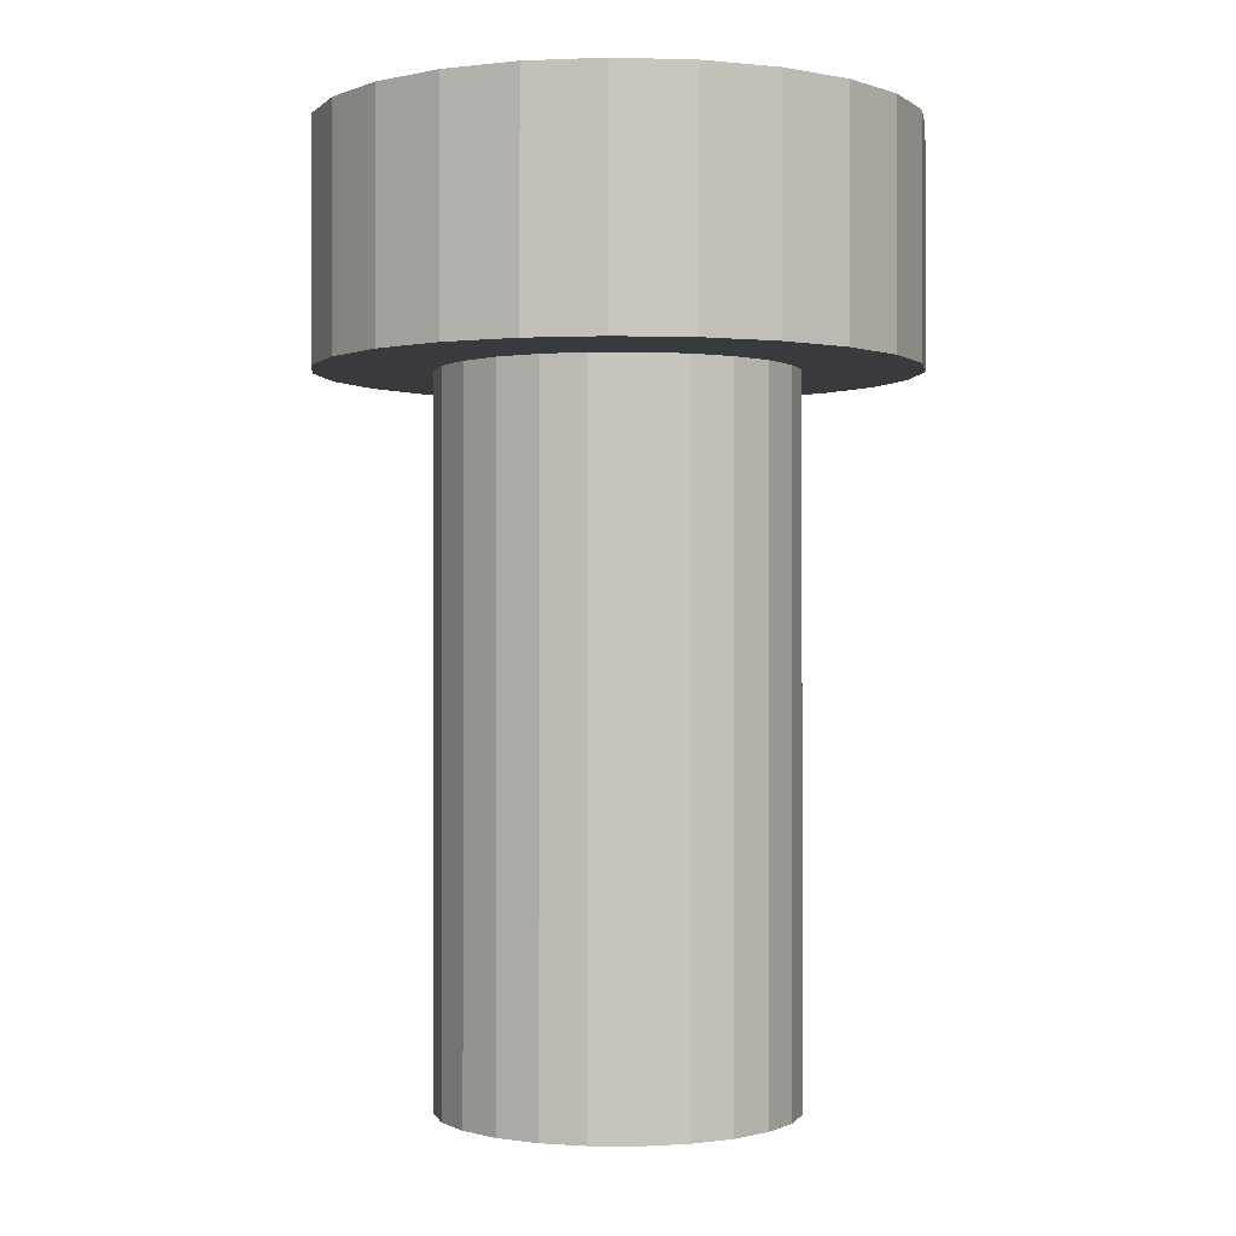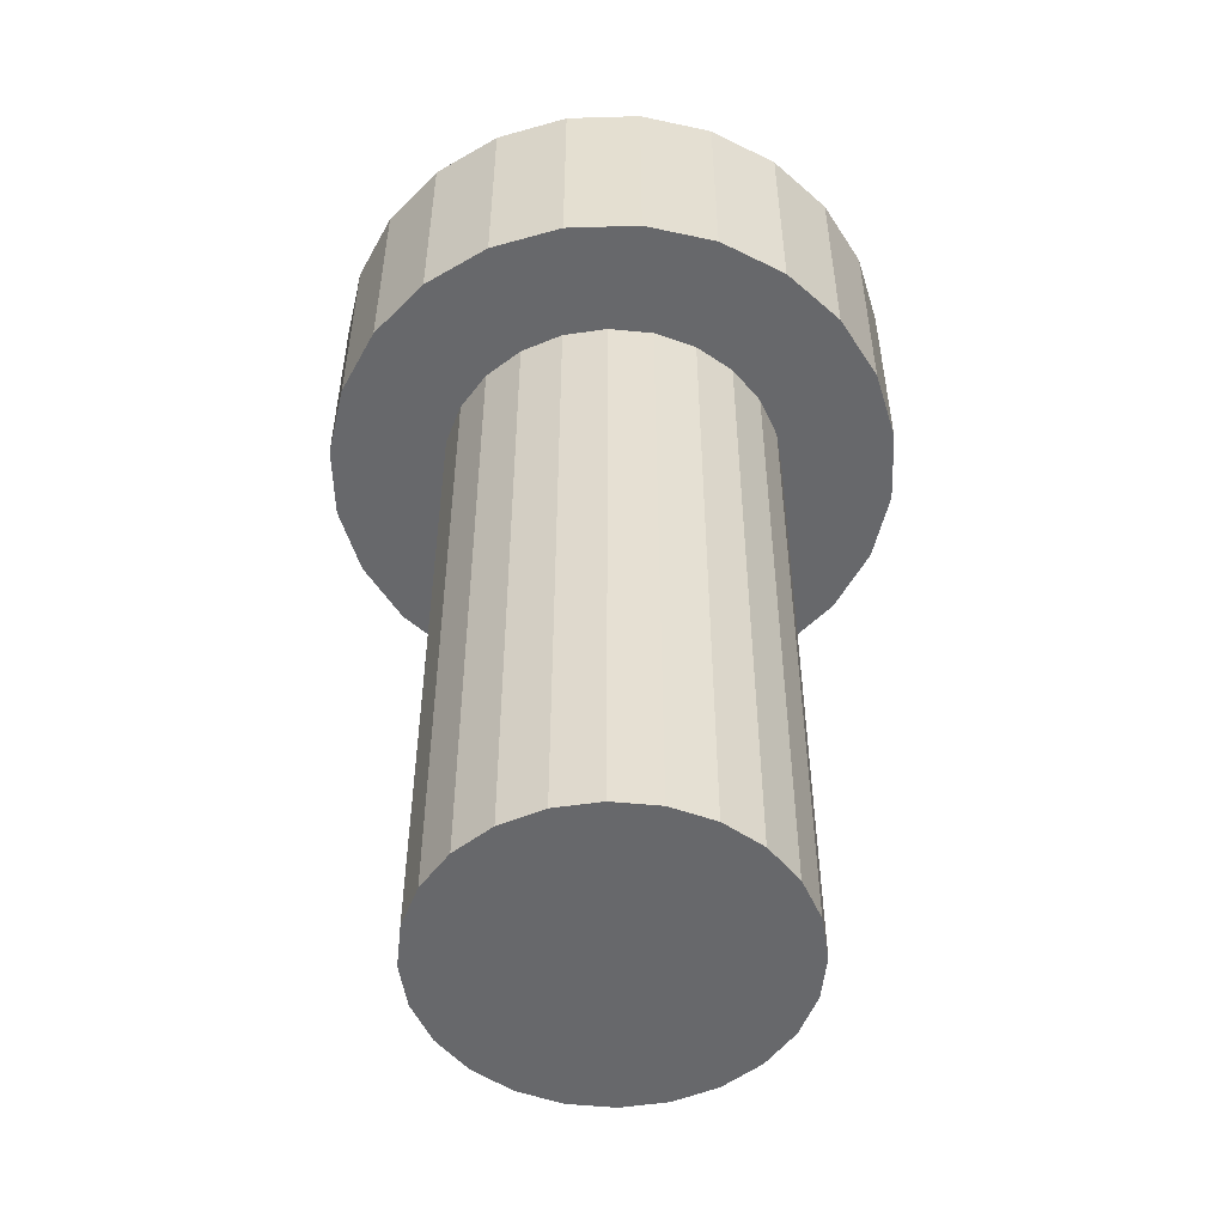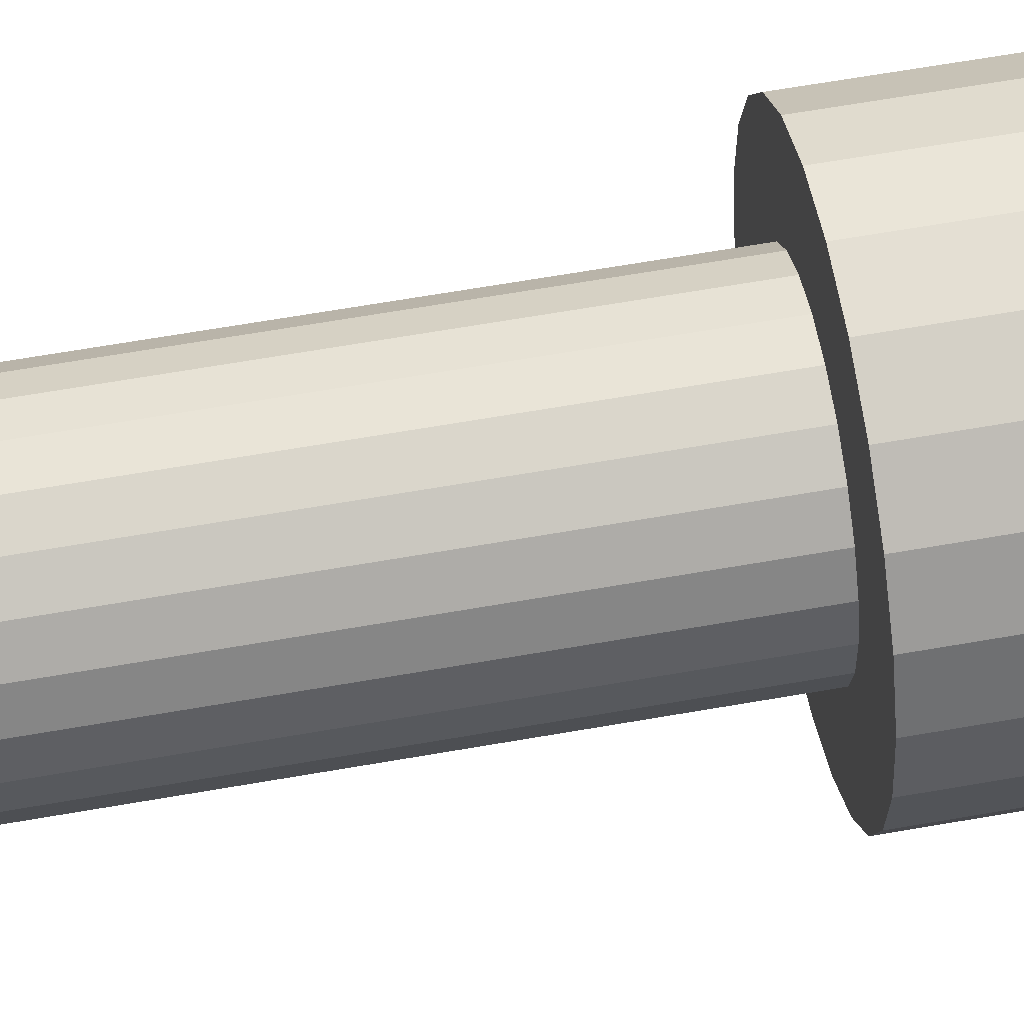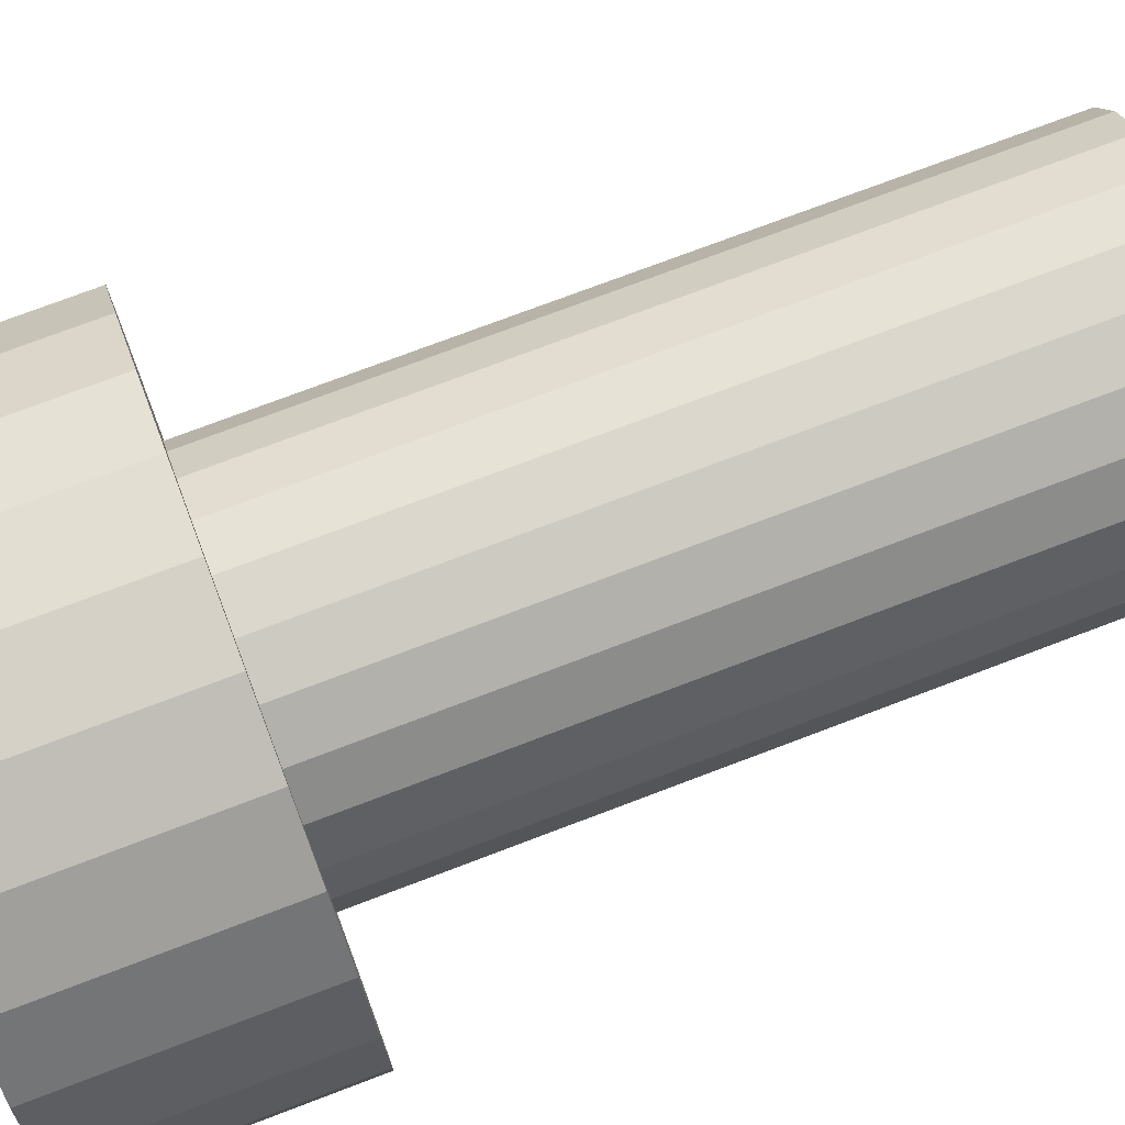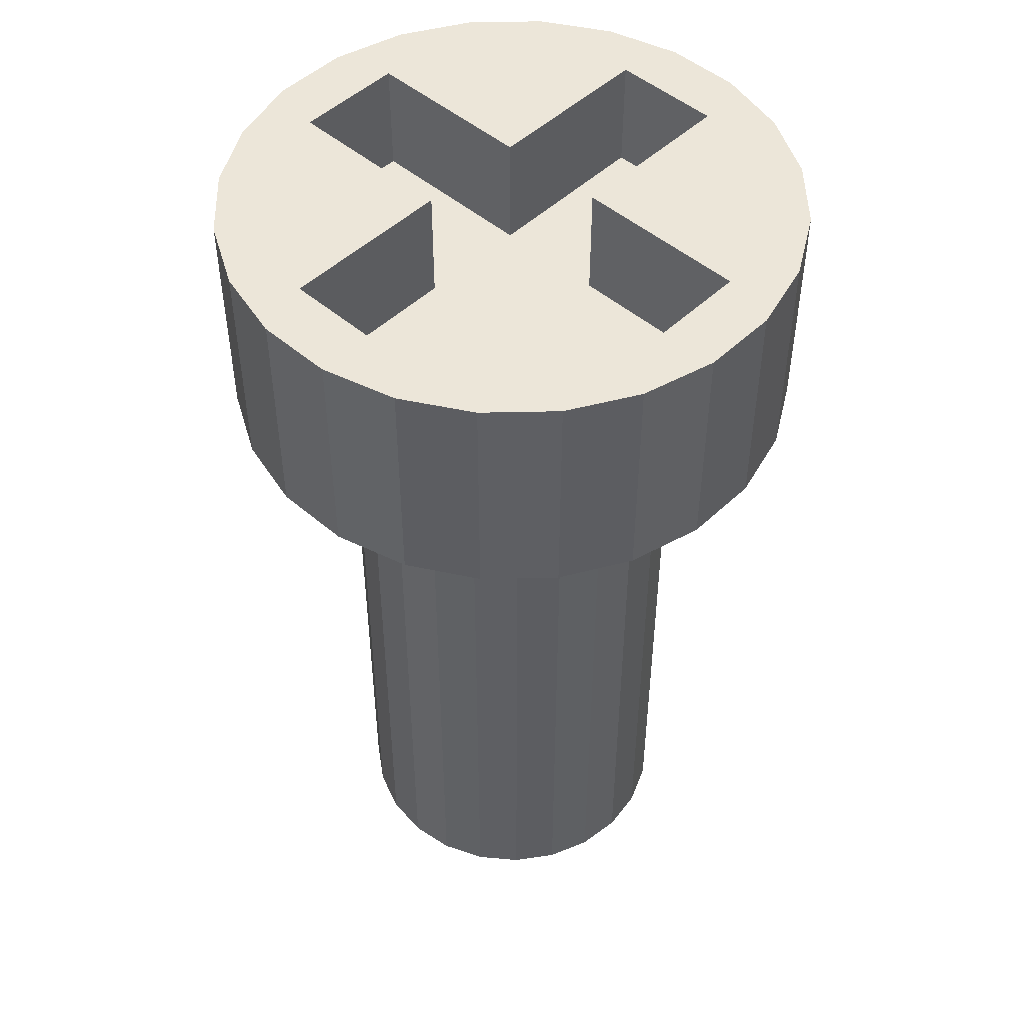
<metadata>
{"format":"obj","ext":"obj","renderer":"f3d","projection":"perspective","resolution":1024,"background":"white","views":[{"elev":-0.5,"azim":-72.0,"up":"+Y"},{"elev":-52.5,"azim":-94.1,"up":"+Y"},{"elev":71.9,"azim":80.5,"up":"+Z"},{"elev":74.7,"azim":-110.8,"up":"+Z"},{"elev":48.9,"azim":-52.4,"up":"+Y"}]}
</metadata>
<code>
v -46.41 55.5 35.95
v -46.41 55.5 35.95
v -46.41 55.5 35.95
v -46.41 54.5 35.95
v -46.41 54.5 35.95
v -46.41 54.5 35.95
v -46.62 55.5 37.94
v -46.62 55.5 37.94
v -46.62 55.5 37.94
v -46.62 53.5 37.94
v -46.62 53.5 37.94
v -46.62 53.5 37.94
v -43.54 47.5 37.79
v -43.54 47.5 37.79
v -43.54 47.5 37.79
v -43.54 53.5 37.79
v -43.54 53.5 37.79
v -43.54 53.5 37.79
v -43.97 47.5 35.23
v -43.97 47.5 35.23
v -43.97 47.5 35.23
v -43.97 53.5 35.23
v -43.97 53.5 35.23
v -43.97 53.5 35.23
v -46.92 55.5 36.05
v -46.92 55.5 36.05
v -46.92 55.5 36.05
v -46.92 53.5 36.05
v -46.92 53.5 36.05
v -46.92 53.5 36.05
v -42.3 55.5 37.82
v -42.3 55.5 37.82
v -42.3 55.5 37.82
v -42.3 53.5 37.82
v -42.3 53.5 37.82
v -42.3 53.5 37.82
v -45.97 47.5 36.88
v -45.97 47.5 36.88
v -45.97 47.5 36.88
v -45.97 53.5 36.88
v -45.97 53.5 36.88
v -45.97 53.5 36.88
v -43.62 47.5 35.41
v -43.62 47.5 35.41
v -43.62 47.5 35.41
v -43.62 53.5 35.41
v -43.62 53.5 35.41
v -43.62 53.5 35.41
v -44.56 55.5 34.13
v -44.56 55.5 34.13
v -44.56 55.5 34.13
v -44.56 53.5 34.13
v -44.56 53.5 34.13
v -44.56 53.5 34.13
v -43.19 55.5 38.76
v -43.19 55.5 38.76
v -43.19 55.5 38.76
v -43.19 53.5 38.76
v -43.19 53.5 38.76
v -43.19 53.5 38.76
v -46.89 55.5 37.34
v -46.89 55.5 37.34
v -46.89 55.5 37.34
v -46.89 53.5 37.34
v -46.89 53.5 37.34
v -46.89 53.5 37.34
v -45.99 47.5 36.48
v -45.99 47.5 36.48
v -45.99 47.5 36.48
v -45.99 53.5 36.48
v -45.99 53.5 36.48
v -45.99 53.5 36.48
v -45.2 55.5 34.23
v -45.2 55.5 34.23
v -45.2 55.5 34.23
v -45.2 53.5 34.23
v -45.2 53.5 34.23
v -45.2 53.5 34.23
v -45.71 47.5 35.76
v -45.71 47.5 35.76
v -45.71 47.5 35.76
v -45.71 53.5 35.76
v -45.71 53.5 35.76
v -45.71 53.5 35.76
v -46.51 55.5 36.9
v -46.51 55.5 36.9
v -46.51 55.5 36.9
v -46.51 54.5 36.9
v -46.51 54.5 36.9
v -46.51 54.5 36.9
v -44.25 47.5 38.11
v -44.25 47.5 38.11
v -44.25 47.5 38.11
v -44.25 53.5 38.11
v -44.25 53.5 38.11
v -44.25 53.5 38.11
v -44.35 47.5 35.14
v -44.35 47.5 35.14
v -44.35 47.5 35.14
v -44.35 53.5 35.14
v -44.35 53.5 35.14
v -44.35 53.5 35.14
v -44.22 55.5 38.65
v -44.22 55.5 38.65
v -44.22 55.5 38.65
v -44.22 54.5 38.65
v -44.22 54.5 38.65
v -44.22 54.5 38.65
v -46.31 55.5 34.91
v -46.31 55.5 34.91
v -46.31 55.5 34.91
v -46.31 53.5 34.91
v -46.31 53.5 34.91
v -46.31 53.5 34.91
v -43.13 47.5 36.01
v -43.13 47.5 36.01
v -43.13 47.5 36.01
v -43.13 53.5 36.01
v -43.13 53.5 36.01
v -43.13 53.5 36.01
v -44.07 55.5 37.16
v -44.07 55.5 37.16
v -44.07 55.5 37.16
v -44.07 54.5 37.16
v -44.07 54.5 37.16
v -44.07 54.5 37.16
v -45.69 55.5 38.83
v -45.69 55.5 38.83
v -45.69 55.5 38.83
v -45.69 53.5 38.83
v -45.69 53.5 38.83
v -45.69 53.5 38.83
v -45.18 55.5 38.55
v -45.18 55.5 38.55
v -45.18 55.5 38.55
v -45.18 54.5 38.55
v -45.18 54.5 38.55
v -45.18 54.5 38.55
v -42.77 55.5 34.82
v -42.77 55.5 34.82
v -42.77 55.5 34.82
v -42.77 53.5 34.82
v -42.77 53.5 34.82
v -42.77 53.5 34.82
v -46.69 55.5 35.44
v -46.69 55.5 35.44
v -46.69 55.5 35.44
v -46.69 53.5 35.44
v -46.69 53.5 35.44
v -46.69 53.5 35.44
v -45.02 55.5 37.06
v -45.02 55.5 37.06
v -45.02 55.5 37.06
v -45.02 54.5 37.06
v -45.02 54.5 37.06
v -45.02 54.5 37.06
v -43.87 47.5 38
v -43.87 47.5 38
v -43.87 47.5 38
v -43.87 53.5 38
v -43.87 53.5 38
v -43.87 53.5 38
v -41.99 55.5 36.57
v -41.99 55.5 36.57
v -41.99 55.5 36.57
v -41.99 53.5 36.57
v -41.99 53.5 36.57
v -41.99 53.5 36.57
v -42.58 55.5 37.31
v -42.58 55.5 37.31
v -42.58 55.5 37.31
v -42.58 54.5 37.31
v -42.58 54.5 37.31
v -42.58 54.5 37.31
v -45.11 47.5 35.27
v -45.11 47.5 35.27
v -45.11 47.5 35.27
v -45.11 53.5 35.27
v -45.11 53.5 35.27
v -45.11 53.5 35.27
v -43.97 55.5 36.21
v -43.97 55.5 36.21
v -43.97 55.5 36.21
v -43.97 54.5 36.21
v -43.97 54.5 36.21
v -43.97 54.5 36.21
v -43.81 55.5 34.71
v -43.81 55.5 34.71
v -43.81 55.5 34.71
v -43.81 54.5 34.71
v -43.81 54.5 34.71
v -43.81 54.5 34.71
v -45.08 55.5 39.06
v -45.08 55.5 39.06
v -45.08 55.5 39.06
v -45.08 53.5 39.06
v -45.08 53.5 39.06
v -45.08 53.5 39.06
v -43.3 55.5 34.43
v -43.3 55.5 34.43
v -43.3 55.5 34.43
v -43.3 53.5 34.43
v -43.3 53.5 34.43
v -43.3 53.5 34.43
v -46.21 55.5 38.45
v -46.21 55.5 38.45
v -46.21 55.5 38.45
v -46.21 53.5 38.45
v -46.21 53.5 38.45
v -46.21 53.5 38.45
v -45.65 47.5 37.58
v -45.65 47.5 37.58
v -45.65 47.5 37.58
v -45.65 53.5 37.58
v -45.65 53.5 37.58
v -45.65 53.5 37.58
v -45.9 47.5 36.1
v -45.9 47.5 36.1
v -45.9 47.5 36.1
v -45.9 53.5 36.1
v -45.9 53.5 36.1
v -45.9 53.5 36.1
v -44.92 55.5 36.11
v -44.92 55.5 36.11
v -44.92 55.5 36.11
v -44.92 54.5 36.11
v -44.92 54.5 36.11
v -44.92 54.5 36.11
v -45.86 47.5 37.25
v -45.86 47.5 37.25
v -45.86 47.5 37.25
v -45.86 53.5 37.25
v -45.86 53.5 37.25
v -45.86 53.5 37.25
v -44.76 55.5 34.61
v -44.76 55.5 34.61
v -44.76 55.5 34.61
v -44.76 54.5 34.61
v -44.76 54.5 34.61
v -44.76 54.5 34.61
v -42.68 55.5 38.35
v -42.68 55.5 38.35
v -42.68 55.5 38.35
v -42.68 53.5 38.35
v -42.68 53.5 38.35
v -42.68 53.5 38.35
v -44.64 47.5 38.12
v -44.64 47.5 38.12
v -44.64 47.5 38.12
v -44.64 53.5 38.12
v -44.64 53.5 38.12
v -44.64 53.5 38.12
v -44.74 47.5 35.15
v -44.74 47.5 35.15
v -44.74 47.5 35.15
v -44.74 53.5 35.15
v -44.74 53.5 35.15
v -44.74 53.5 35.15
v -42.48 55.5 36.36
v -42.48 55.5 36.36
v -42.48 55.5 36.36
v -42.48 54.5 36.36
v -42.48 54.5 36.36
v -42.48 54.5 36.36
v -43.27 47.5 37.5
v -43.27 47.5 37.5
v -43.27 47.5 37.5
v -43.27 53.5 37.5
v -43.27 53.5 37.5
v -43.27 53.5 37.5
v -43.78 55.5 39.03
v -43.78 55.5 39.03
v -43.78 55.5 39.03
v -43.78 53.5 39.03
v -43.78 53.5 39.03
v -43.78 53.5 39.03
v -43.09 47.5 37.16
v -43.09 47.5 37.16
v -43.09 47.5 37.16
v -43.09 53.5 37.16
v -43.09 53.5 37.16
v -43.09 53.5 37.16
v -43 47.5 36.78
v -43 47.5 36.78
v -43 47.5 36.78
v -43 53.5 36.78
v -43 53.5 36.78
v -43 53.5 36.78
v -45.8 55.5 34.5
v -45.8 55.5 34.5
v -45.8 55.5 34.5
v -45.8 53.5 34.5
v -45.8 53.5 34.5
v -45.8 53.5 34.5
v -43.33 47.5 35.68
v -43.33 47.5 35.68
v -43.33 47.5 35.68
v -43.33 53.5 35.68
v -43.33 53.5 35.68
v -43.33 53.5 35.68
v -44.43 55.5 39.13
v -44.43 55.5 39.13
v -44.43 55.5 39.13
v -44.43 53.5 39.13
v -44.43 53.5 39.13
v -44.43 53.5 39.13
v -42.1 55.5 35.92
v -42.1 55.5 35.92
v -42.1 55.5 35.92
v -42.1 53.5 35.92
v -42.1 53.5 35.92
v -42.1 53.5 35.92
v -45.37 47.5 37.85
v -45.37 47.5 37.85
v -45.37 47.5 37.85
v -45.37 53.5 37.85
v -45.37 53.5 37.85
v -45.37 53.5 37.85
v -43.01 47.5 36.39
v -43.01 47.5 36.39
v -43.01 47.5 36.39
v -43.01 53.5 36.39
v -43.01 53.5 36.39
v -43.01 53.5 36.39
v -45.02 47.5 38.04
v -45.02 47.5 38.04
v -45.02 47.5 38.04
v -45.02 53.5 38.04
v -45.02 53.5 38.04
v -45.02 53.5 38.04
v -43.91 55.5 34.2
v -43.91 55.5 34.2
v -43.91 55.5 34.2
v -43.91 53.5 34.2
v -43.91 53.5 34.2
v -43.91 53.5 34.2
v -42.06 55.5 37.21
v -42.06 55.5 37.21
v -42.06 55.5 37.21
v -42.06 53.5 37.21
v -42.06 53.5 37.21
v -42.06 53.5 37.21
v -45.45 47.5 35.47
v -45.45 47.5 35.47
v -45.45 47.5 35.47
v -45.45 53.5 35.47
v -45.45 53.5 35.47
v -45.45 53.5 35.47
v -42.36 55.5 35.32
v -42.36 55.5 35.32
v -42.36 55.5 35.32
v -42.36 53.5 35.32
v -42.36 53.5 35.32
v -42.36 53.5 35.32
v -46.99 55.5 36.7
v -46.99 55.5 36.7
v -46.99 55.5 36.7
v -46.99 53.5 36.7
v -46.99 53.5 36.7
v -46.99 53.5 36.7
f 99 115 265
f 266 16 13
f 278 270 267
f 285 280 277
f 319 286 283
f 116 323 320
f 297 120 117
f 43 299 296
f 20 47 44
f 97 24 21
f 253 101 98
f 177 258 255
f 343 179 176
f 81 347 344
f 218 83 80
f 68 220 217
f 39 72 69
f 231 40 37
f 211 233 230
f 314 215 212
f 195 135 127
f 135 195 103
f 103 195 303
f 103 303 273
f 103 273 121
f 121 273 171
f 171 273 56
f 171 56 241
f 171 241 31
f 171 31 261
f 261 31 350
f 350 31 308
f 308 31 338
f 308 338 163
f 261 189 183
f 189 261 201
f 201 261 140
f 140 261 350
f 61 25 355
f 25 61 146
f 146 61 8
f 146 8 109
f 109 8 87
f 109 87 2
f 109 2 223
f 109 223 291
f 291 223 75
f 75 223 236
f 75 236 51
f 51 236 189
f 51 189 333
f 333 189 201
f 205 87 8
f 87 205 151
f 151 205 127
f 151 127 135
f 326 316 313
f 247 328 325
f 91 252 249
f 157 95 92
f 14 162 159
f 349 142 139
f 141 204 200
f 199 336 332
f 331 52 49
f 50 76 73
f 74 294 290
f 289 112 110
f 111 148 145
f 147 29 27
f 26 359 356
f 357 64 62
f 63 11 7
f 9 210 207
f 206 130 128
f 129 197 193
f 194 306 302
f 301 276 272
f 271 59 55
f 57 246 243
f 242 36 33
f 32 341 337
f 339 168 165
f 164 312 309
f 307 353 351
f 30 66 358
f 66 30 150
f 66 150 10
f 10 150 114
f 10 114 209
f 209 114 293
f 209 293 70
f 70 293 222
f 222 293 82
f 82 293 77
f 82 77 348
f 348 77 178
f 178 77 54
f 178 54 257
f 257 54 102
f 102 54 335
f 102 335 22
f 22 335 48
f 48 335 203
f 48 203 298
f 298 203 118
f 118 203 143
f 118 143 324
f 324 143 287
f 209 41 132
f 41 209 70
f 132 41 232
f 132 232 216
f 132 216 196
f 196 216 318
f 196 318 330
f 196 330 304
f 304 330 251
f 304 251 96
f 304 96 274
f 274 96 161
f 274 161 18
f 274 18 58
f 58 18 268
f 58 268 282
f 58 282 244
f 244 282 287
f 244 287 143
f 244 143 354
f 244 354 35
f 35 354 311
f 35 311 340
f 340 311 166
f 124 186 226
f 152 89 86
f 133 156 153
f 105 137 134
f 122 107 104
f 170 126 123
f 259 172 169
f 182 263 260
f 188 184 181
f 237 190 187
f 225 238 235
f 1 227 224
f 85 6 3
f 265 15 158
f 158 93 248
f 248 327 315
f 315 213 248
f 213 229 248
f 229 38 67
f 67 219 79
f 79 345 99
f 345 175 99
f 175 254 99
f 99 19 45
f 45 295 115
f 115 321 284
f 284 279 265
f 265 158 248
f 229 67 99
f 67 79 99
f 99 45 115
f 115 284 265
f 265 248 99
f 248 229 99
f 266 269 16
f 278 281 270
f 285 288 280
f 319 322 286
f 116 119 323
f 297 300 120
f 43 46 299
f 20 23 47
f 97 100 24
f 253 256 101
f 177 180 258
f 343 346 179
f 81 84 347
f 218 221 83
f 68 71 220
f 39 42 72
f 231 234 40
f 211 214 233
f 314 317 215
f 326 329 316
f 247 250 328
f 91 94 252
f 157 160 95
f 14 17 162
f 349 352 142
f 141 144 204
f 199 202 336
f 331 334 52
f 50 53 76
f 74 78 294
f 289 292 112
f 111 113 148
f 147 149 29
f 26 28 359
f 357 360 64
f 63 65 11
f 9 12 210
f 206 208 130
f 129 131 197
f 194 198 306
f 301 305 276
f 271 275 59
f 57 60 246
f 242 245 36
f 32 34 341
f 339 342 168
f 164 167 312
f 307 310 353
f 5 90 226
f 90 154 226
f 154 138 124
f 138 106 124
f 124 174 186
f 174 264 186
f 192 239 226
f 186 192 226
f 226 154 124
f 152 155 89
f 133 136 156
f 105 108 137
f 122 125 107
f 170 173 126
f 259 262 172
f 182 185 263
f 188 191 184
f 237 240 190
f 225 228 238
f 1 4 227
f 85 88 6

</code>
